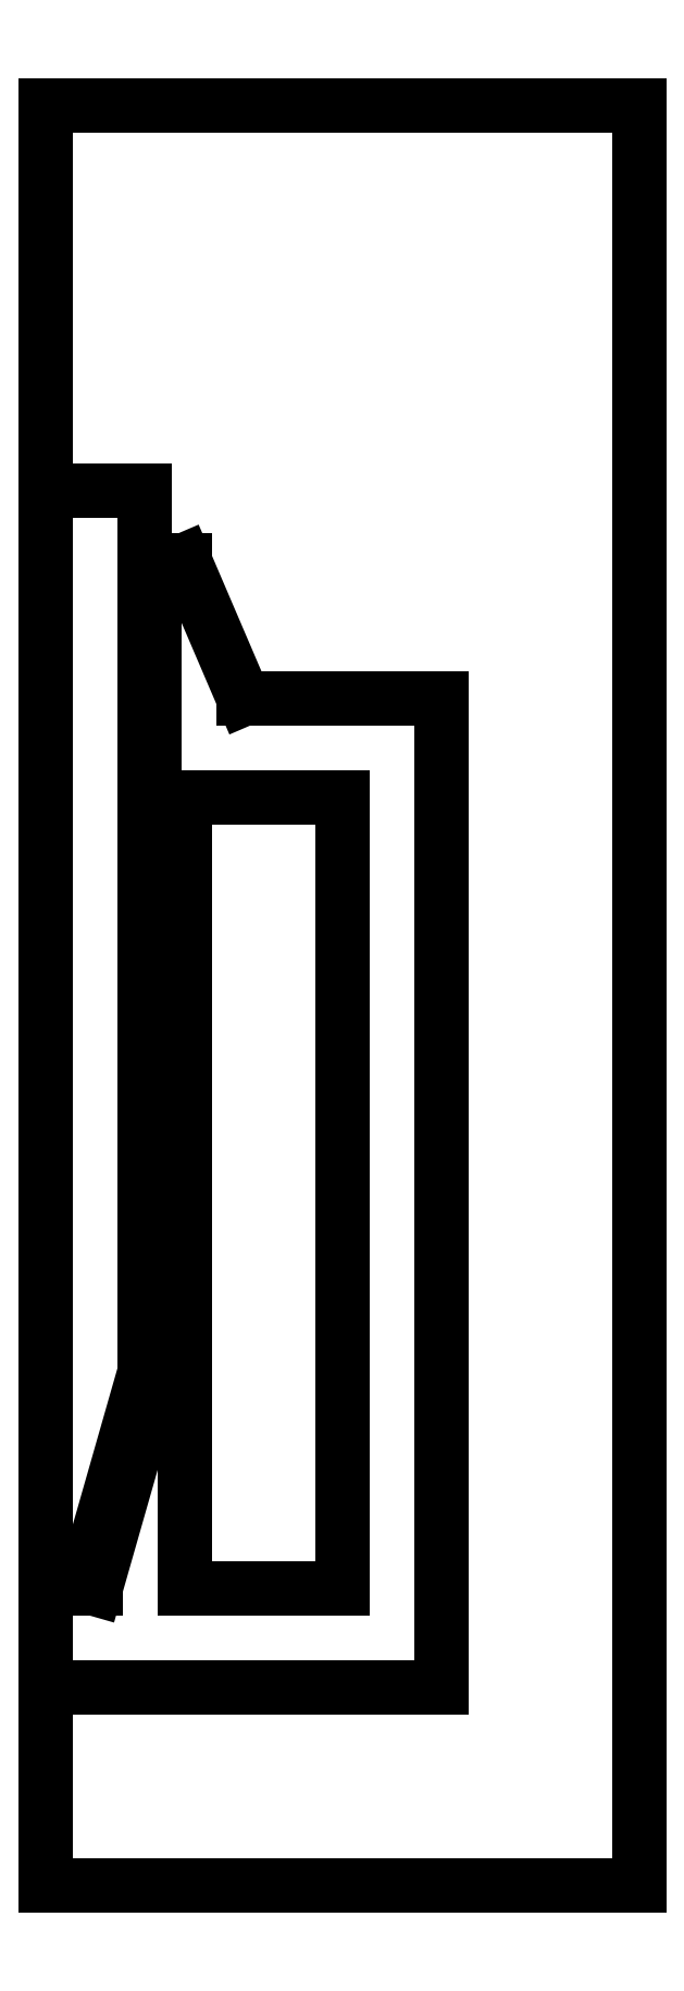
<metadata>
{"format":"dxf","ext":"dxf","renderer":"ezdxf+matplotlib","layout":"modelspace","background":"white","min_lineweight":24,"dpi":150}
</metadata>
<code>
0
SECTION
2
ENTITIES
0
LINE
8
default
10
0
20
0
30
0
11
20
21
0
31
0
0
LINE
8
default
10
20
20
50
30
0
11
20
21
0
31
0
0
LINE
8
default
10
15
20
45
30
0
11
15
21
5
31
0
0
LINE
8
default
10
5.5
20
45
30
0
11
7
21
45
31
0
0
LINE
8
default
10
7
20
5
30
0
11
15
21
5
31
0
0
LINE
8
default
10
7
20
45
30
0
11
15
21
45
31
0
0
LINE
8
layer1
10
0
20
60.5
30
0
11
5
21
60.5
31
0
0
LINE
8
default
10
0
20
80
30
0
11
0
21
60.5
31
0
0
LINE
8
default
10
0
20
0
30
0
11
0
21
-10
31
0
0
LINE
8
default
10
0
20
-10
30
0
11
30
21
-10
31
0
0
LINE
8
default
10
30
20
-10
30
0
11
30
21
80
31
0
0
LINE
8
default
10
30
20
80
30
0
11
0
21
80
31
0
0
LINE
8
default
10
0
20
5
30
0
11
0
21
0
31
0
0
LINE
8
layer1
10
0
20
5.5
30
0
11
2
21
5.5
31
0
0
LINE
8
layer1
10
5
20
16
30
0
11
5
21
60.5
31
0
0
LINE
8
layer1
10
2
20
5.5
30
0
11
5
21
16
31
0
0
LINE
8
default
10
0
20
5
30
0
11
2.5
21
5
31
0
0
LINE
8
default
10
2.5
20
5
30
0
11
5.5
21
15.5
31
0
0
LINE
8
default
10
5.5
20
15.5
30
0
11
7
21
15.5
31
0
0
LINE
8
default
10
7
20
5
30
0
11
7
21
15.5
31
0
0
LINE
8
default
10
7
20
15.5
30
0
11
7
21
45
31
0
0
LINE
8
layer1
10
0
20
60.5
30
0
11
0
21
5.5
31
0
0
LINE
8
default
10
0
20
5
30
0
11
0
21
5.5
31
0
0
LINE
8
default
10
10
20
50
30
0
11
20
21
50
31
0
0
LINE
8
default
10
5.5
20
57
30
0
11
7
21
57
31
0
0
LINE
8
default
10
10
20
50
30
0
11
7
21
57
31
0
0
LINE
8
default
10
5.5
20
57
30
0
11
5.5
21
45
31
0
0
ENDSEC
0
EOF

</code>
